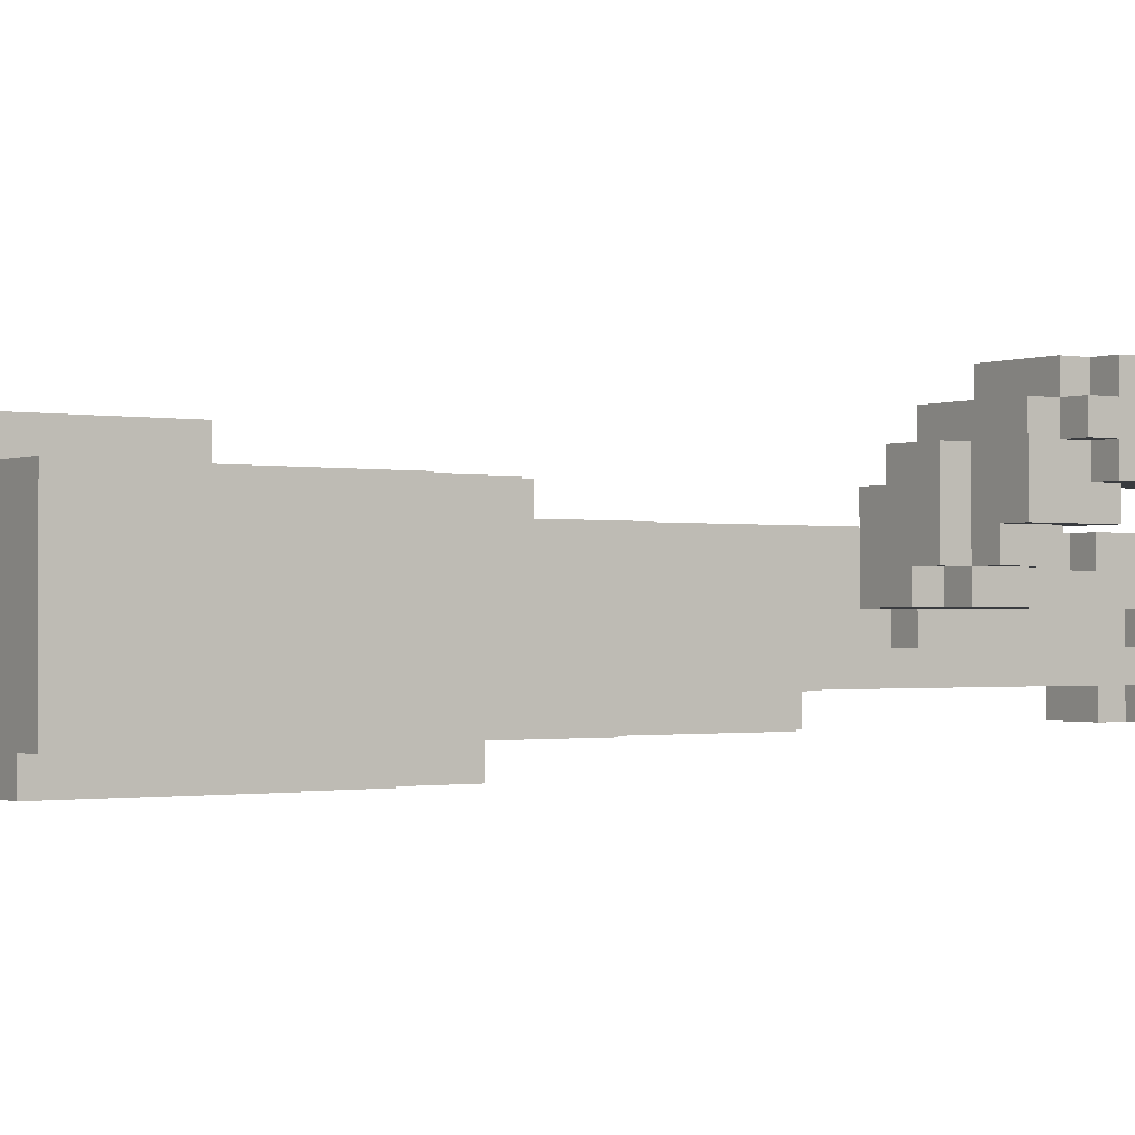
<metadata>
{"format":"obj","ext":"obj","renderer":"f3d","projection":"perspective","resolution":1024,"background":"white","views":[{"elev":-1.0,"azim":55.6,"up":"+Z"}]}
</metadata>
<code>
v  -12 15 1
v  -12 13 -1
v  -12 13 1
v  -12 15 -1
v  -12 25 2
v  -12 15 2
v  -12 15 -2
v  -12 25 1
v  -12 26 1
v  -12 26 -2
v  -11 12 -1
v  -11 11 -1
v  -11 11 1
v  -11 13 1
v  -11 12 -2
v  -11 13 -1
v  -11 15 2
v  -11 13 2
v  -11 15 1
v  -11 15 -1
v  -11 15 -2
v  -11 26 2
v  -11 25 1
v  -11 25 2
v  -11 26 1
v  -10 11 1
v  -10 10 -1
v  -10 10 1
v  -10 11 -1
v  -10 12 -1
v  -10 11 -2
v  -10 12 -2
v  -10 13 2
v  -10 11 2
v  -10 13 1
v  -9 10 1
v  -9 9 -1
v  -9 9 1
v  -9 10 -1
v  -9 11 2
v  -9 10 2
v  -9 11 1
v  -9 11 -1
v  -9 10 -2
v  -9 11 -2
v  -8 10 2
v  -8 9 1
v  -8 9 2
v  -8 10 1
v  -8 10 -1
v  -8 9 -2
v  -8 9 -1
v  -8 10 -2
v  -7 9 1
v  -7 8 -1
v  -7 8 1
v  -7 9 -1
v  -6 9 2
v  -6 8 1
v  -6 8 2
v  -6 9 1
v  -6 9 -1
v  -6 8 -2
v  -6 8 -1
v  -6 9 -2
v  -5 8 1
v  -5 7 -1
v  -5 7 1
v  -5 8 -1
v  -4 1 1
v  -4 -0 -2
v  -4 -0 1
v  -4 1 -2
v  -4 3 -0
v  -4 3 -2
v  -4 4 1
v  -4 4 -0
v  -4 5 1
v  -4 5 -0
v  -4 5 -1
v  -4 5 -2
v  -4 6 -0
v  -4 6 -1
v  -4 8 -1
v  -4 7 -2
v  -4 7 -1
v  -4 8 -2
v  -3 1 3
v  -3 -0 1
v  -3 -0 3
v  -3 1 2
v  -3 1 1
v  -3 1 -2
v  -3 -0 -4
v  -3 -0 -2
v  -3 1 -4
v  -3 2 2
v  -3 2 1
v  -3 2 -2
v  -3 2 -4
v  -3 3 -2
v  -3 4 3
v  -3 4 1
v  -3 4 -2
v  -3 4 -3
v  -3 4 -4
v  -3 5 1
v  -3 5 -2
v  -3 5 -3
v  -3 6 3
v  -3 5 -0
v  -3 6 2
v  -3 6 -0
v  -3 6 -1
v  -3 5 -1
v  -3 7 1
v  -3 7 -2
v  -3 8 2
v  -3 8 1
v  -3 10 -2
v  -3 10 -3
v  -3 11 2
v  -3 10 1
v  -3 10 2
v  -3 11 1
v  -3 11 -1
v  -3 10 -1
v  -3 14 1
v  -3 14 -0
v  -3 14 -1
v  -3 14 -2
v  -3 15 -0
v  -3 15 -1
v  -2 5 -3
v  -2 4 -4
v  -2 4 -3
v  -2 10 -3
v  -2 10 -4
v  -2 11 3
v  -2 6 2
v  -2 6 3
v  -2 11 2
v  -2 14 1
v  -2 11 1
v  -2 14 -2
v  -2 10 -2
v  -2 15 -0
v  -2 14 -0
v  -2 15 -1
v  -2 14 -1
v  -2 17 -2
v  -2 17 -3
v  -2 18 2
v  -2 18 1
v  -2 24 -1
v  -2 24 -2
v  -2 26 1
v  -2 26 -0
v  -2 29 -0
v  -2 30 -1
v  -2 29 1
v  -2 34 1
v  -2 30 -2
v  -2 34 -2
v  -1 1 4
v  -1 -0 3
v  -1 -0 4
v  -1 1 3
v  -1 3 4
v  -1 3 3
v  -1 5 4
v  -1 5 3
v  -1 12 -3
v  -1 10 -4
v  -1 10 -3
v  -1 12 -4
v  -1 14 3
v  -1 11 2
v  -1 11 3
v  -1 14 2
v  -1 22 -2
v  -1 17 -3
v  -1 17 -2
v  -1 22 -3
v  -1 25 2
v  -1 18 1
v  -1 18 2
v  -1 25 1
v  -1 29 1
v  -1 26 -0
v  -1 26 1
v  -1 29 -0
v  -1 30 -1
v  -1 24 -2
v  -1 24 -1
v  -1 30 -2
v  -1 34 2
v  -1 30 1
v  -1 30 2
v  -1 34 1
v  -1 34 -2
v  -1 32 -3
v  -1 32 -2
v  -1 34 -3
v  0 27 2
v  0 25 1
v  0 25 2
v  0 27 1
v  0 30 2
v  0 29 1
v  0 29 2
v  0 30 1
v  1 27 3
v  1 24 2
v  1 24 3
v  1 27 2
v  2 24 3
v  2 23 2
v  2 23 3
v  2 24 2
v  2 26 4
v  2 24 4
v  2 26 3
v  3 24 4
v  3 23 3
v  3 23 4
v  3 24 3
v  3 26 4
v  3 24 5
v  3 27 5
v  3 26 3
v  3 27 3
v  4 27 6
v  4 25 5
v  4 25 6
v  4 27 5
v  4 28 5
v  4 27 3
v  4 28 3
v  5 28 5
v  5 27 5
v  5 27 6
v  5 31 6
v  5 28 3
v  5 31 3
v  -10 18 2
v  -10 18 1
v  -10 21 2
v  -10 21 1
v  -9 15 2
v  -9 15 1
v  -9 16 1
v  -9 15 -1
v  -9 15 -2
v  -9 16 -1
v  -9 18 2
v  -9 18 1
v  -9 21 1
v  -9 24 1
v  -9 21 2
v  -9 24 -1
v  -9 26 2
v  -9 26 1
v  -9 26 -1
v  -9 26 -2
v  -8 13 2
v  -8 13 1
v  -8 14 1
v  -8 13 -1
v  -8 13 -2
v  -8 14 -1
v  -8 15 2
v  -8 15 1
v  -8 15 -1
v  -8 15 -2
v  -8 16 1
v  -8 16 -1
v  -8 24 1
v  -8 24 -1
v  -8 26 1
v  -8 26 -1
v  -7 12 2
v  -7 12 1
v  -7 13 2
v  -7 13 1
v  -7 12 -1
v  -7 12 -2
v  -7 13 -1
v  -7 13 -2
v  -7 14 1
v  -7 14 -1
v  -6 11 2
v  -6 11 1
v  -6 12 2
v  -6 12 1
v  -6 12 -1
v  -6 13 1
v  -6 13 -1
v  -5 11 1
v  -5 11 -2
v  -5 12 1
v  -5 12 -2
v  -4 10 2
v  -4 10 1
v  -4 11 2
v  -4 11 1
v  -4 10 -1
v  -4 10 -2
v  -4 11 -1
v  -4 11 -2
v  1 13 3
v  1 13 2
v  1 14 3
v  1 14 2
v  1 21 -2
v  1 21 -3
v  1 22 -2
v  1 22 -3
v  1 29 2
v  1 29 1
v  1 31 2
v  1 31 1
v  1 32 -2
v  1 32 -3
v  1 33 -2
v  1 33 -3
v  2 -0 4
v  2 -0 3
v  2 1 3
v  2 2 4
v  2 2 3
v  2 3 4
v  2 3 3
v  2 4 4
v  2 4 3
v  2 5 4
v  2 5 3
v  2 9 -3
v  2 9 -4
v  2 12 -3
v  2 12 -4
v  2 10 3
v  2 10 2
v  2 13 3
v  2 13 2
v  2 16 2
v  2 16 1
v  2 21 1
v  2 15 -2
v  2 15 -3
v  2 21 -2
v  2 21 -3
v  2 21 -0
v  2 22 -0
v  2 21 -1
v  2 22 -1
v  2 23 -0
v  2 24 -0
v  2 24 -1
v  2 27 -1
v  2 27 1
v  2 31 1
v  2 32 -0
v  2 31 2
v  2 32 -1
v  2 33 1
v  2 33 -0
v  2 33 -1
v  2 33 -2
v  2 34 2
v  2 34 1
v  2 33 -3
v  2 34 -2
v  2 34 -3
v  3 -0 -3
v  3 -0 -4
v  3 1 -3
v  3 1 -4
v  3 3 -3
v  3 4 -3
v  3 4 -4
v  3 6 -3
v  3 6 -4
v  3 7 -3
v  3 7 -4
v  3 8 -3
v  3 3 3
v  3 3 2
v  3 9 2
v  3 8 -2
v  3 9 -3
v  3 9 -4
v  3 9 1
v  3 10 3
v  3 10 2
v  3 11 -2
v  3 12 1
v  3 11 -1
v  3 12 -1
v  3 15 -2
v  3 15 -3
v  3 16 2
v  3 16 1
v  3 21 1
v  3 21 -0
v  3 21 -1
v  3 21 -2
v  3 22 -0
v  3 22 -1
v  3 24 -0
v  3 24 -1
v  3 27 -0
v  3 27 -1
v  3 32 -0
v  3 32 -1
v  3 33 -0
v  3 33 -1
v  3 34 1
v  3 33 -2
v  3 33 1
v  3 34 -2
v  4 -0 3
v  4 -0 -3
v  4 1 3
v  4 1 1
v  4 1 -1
v  4 1 -3
v  4 2 3
v  4 2 1
v  4 2 -0
v  4 3 3
v  4 3 2
v  4 3 1
v  4 3 -0
v  4 3 -1
v  4 3 -3
v  4 4 -0
v  4 4 -1
v  4 8 -2
v  4 8 -3
v  4 9 2
v  4 9 1
v  4 11 -1
v  4 11 -2
v  4 12 1
v  4 12 -1
v  4 23 1
v  4 23 -0
v  4 24 1
v  4 24 -0
v  4 26 1
v  4 26 -0
v  4 27 1
v  4 27 -0
v  5 23 4
v  5 23 1
v  5 24 4
v  5 24 1
v  5 24 -0
v  5 26 1
v  5 26 -0
v  5 26 2
v  5 27 2
v  5 27 1
v  6 24 2
v  6 24 1
v  6 26 2
v  6 26 1
v  7 24 5
v  7 24 2
v  7 25 5
v  7 25 4
v  7 25 6
v  7 26 6
v  7 26 5
v  7 26 4
v  7 26 3
v  7 27 3
v  7 27 2
v  8 25 5
v  8 25 4
v  8 26 5
v  8 26 4
v  8 26 6
v  8 31 6
v  8 26 3
v  8 31 3
v  0 4 4
v  0 5 4
v  1 1 4
v  1 2 4
v  1 3 4
v  1 4 4
v  1 5 4
v  -2 4 3
v  -2 5 3
v  0 5 3
v  1 5 3
v  -2 2 -4
v  -2 3 -4
v  0 1 -4
v  0 3 -4
v  0 4 -4
v  1 1 -4
v  1 2 -4
v  2 2 -4
v  2 3 -4
v  2 6 -4
v  2 7 -4
v  -2 -0 2
v  -1 -0 2
v  2 -0 2
v  3 -0 2
v  -2 -0 1
v  0 -0 1
v  2 -0 1
v  1 -0 -0
v  2 -0 -0
v  0 -0 -1
v  1 -0 -1
v  -2 -0 -2
v  -2 -0 -3
v  -11 26 -1
v  6 31 5
v  7 31 5
v  6 31 4
v  7 31 4
g default
f 1 2 3
f 4 2 1
f 5 1 6
f 5 7 4
f 5 4 1
f 8 7 5
f 9 7 8
f 10 7 9
f 11 12 13
f 14 11 13
f 14 15 11
f 16 15 14
f 17 14 18
f 19 14 17
f 20 15 16
f 21 15 20
f 22 23 24
f 25 23 22
f 26 27 28
f 29 27 26
f 30 31 29
f 32 31 30
f 33 26 34
f 35 26 33
f 36 37 38
f 39 37 36
f 40 36 41
f 42 36 40
f 43 44 39
f 45 44 43
f 46 47 48
f 49 47 46
f 50 51 52
f 53 51 50
f 54 55 56
f 57 55 54
f 58 59 60
f 61 59 58
f 62 63 64
f 65 63 62
f 66 67 68
f 69 67 66
f 70 71 72
f 73 71 70
f 74 73 70
f 75 73 74
f 76 74 70
f 77 75 74
f 77 74 76
f 78 77 76
f 79 75 77
f 79 77 78
f 80 75 79
f 81 75 80
f 82 80 79
f 83 80 82
f 84 85 86
f 87 85 84
f 88 89 90
f 91 89 88
f 92 89 91
f 93 94 95
f 96 94 93
f 97 92 91
f 97 91 88
f 98 92 97
f 99 96 93
f 100 96 99
f 101 100 99
f 102 98 97
f 102 97 88
f 103 98 102
f 104 100 101
f 105 100 104
f 106 100 105
f 107 103 102
f 108 105 104
f 109 105 108
f 110 111 107
f 110 107 102
f 112 111 110
f 113 111 112
f 114 109 108
f 114 108 115
f 116 113 112
f 116 114 113
f 117 109 114
f 117 114 116
f 118 116 112
f 119 116 118
f 120 109 117
f 121 109 120
f 122 123 124
f 125 123 122
f 126 120 127
f 128 126 125
f 129 126 128
f 130 120 126
f 130 126 129
f 131 120 130
f 132 130 129
f 133 130 132
f 134 135 136
f 137 135 134
f 138 135 137
f 139 140 141
f 142 140 139
f 143 144 142
f 145 137 146
f 147 148 143
f 149 145 150
f 151 137 145
f 151 149 147
f 151 145 149
f 152 137 151
f 153 147 143
f 153 143 142
f 153 151 147
f 154 151 153
f 155 151 154
f 156 151 155
f 157 155 154
f 158 155 157
f 159 155 158
f 160 155 159
f 160 159 161
f 162 160 161
f 162 163 160
f 164 163 162
f 165 166 167
f 168 166 165
f 169 168 165
f 170 168 169
f 171 170 169
f 172 170 171
f 173 174 175
f 176 174 173
f 177 178 179
f 180 178 177
f 181 182 183
f 184 182 181
f 185 186 187
f 188 186 185
f 189 190 191
f 192 190 189
f 193 194 195
f 196 194 193
f 197 198 199
f 200 198 197
f 201 202 203
f 204 202 201
f 205 206 207
f 208 206 205
f 209 210 211
f 212 210 209
f 213 214 215
f 216 214 213
f 217 218 219
f 220 218 217
f 221 217 222
f 223 217 221
f 224 225 226
f 227 225 224
f 228 224 229
f 230 228 229
f 230 231 228
f 232 231 230
f 233 234 235
f 236 234 233
f 237 238 236
f 239 238 237
f 240 241 242
f 243 240 242
f 243 244 240
f 245 244 243
f 246 247 248
f 248 247 249
f 250 251 252
f 253 254 255
f 250 252 256
f 252 255 256
f 256 255 257
f 257 255 258
f 258 255 259
f 260 258 259
f 255 254 261
f 259 255 261
f 260 259 262
f 262 259 263
f 261 254 264
f 264 254 265
f 266 267 268
f 269 270 271
f 266 268 272
f 268 271 272
f 272 271 273
f 271 270 274
f 273 271 274
f 274 270 275
f 273 274 276
f 276 274 277
f 278 279 280
f 280 279 281
f 282 283 284
f 284 283 285
f 286 287 288
f 288 287 289
f 285 288 290
f 290 288 291
f 292 293 294
f 294 293 295
f 295 296 297
f 297 296 298
f 299 300 301
f 301 300 302
f 303 304 305
f 305 304 306
f 307 308 309
f 309 308 310
f 311 312 313
f 313 312 314
f 315 316 317
f 317 316 318
f 319 320 321
f 321 320 322
f 323 324 325
f 325 324 326
f 327 328 329
f 327 329 330
f 330 329 331
f 330 331 332
f 332 331 333
f 332 333 334
f 334 333 335
f 334 335 336
f 336 335 337
f 338 339 340
f 340 339 341
f 342 343 344
f 344 343 345
f 346 347 348
f 349 350 351
f 351 350 352
f 348 353 354
f 355 351 356
f 346 348 218
f 354 356 218
f 348 354 218
f 218 356 357
f 357 356 358
f 356 351 359
f 358 356 359
f 359 351 360
f 361 360 362
f 362 360 363
f 364 362 363
f 360 351 365
f 363 360 365
f 364 363 366
f 366 363 367
f 365 351 368
f 368 351 369
f 364 366 370
f 370 366 371
f 369 372 373
f 373 372 374
f 375 376 377
f 377 376 378
f 377 378 379
f 379 378 380
f 380 378 381
f 380 381 382
f 382 381 383
f 382 383 384
f 384 383 385
f 384 385 386
f 387 388 389
f 390 386 391
f 386 385 391
f 391 385 392
f 389 393 394
f 387 389 394
f 394 393 395
f 390 391 396
f 395 393 397
f 398 396 399
f 396 391 400
f 397 399 400
f 399 396 400
f 400 391 401
f 395 397 402
f 397 400 402
f 402 400 403
f 403 400 404
f 404 400 405
f 405 400 406
f 406 400 407
f 405 406 408
f 408 406 409
f 410 411 412
f 412 411 413
f 414 415 416
f 416 415 417
f 416 417 418
f 417 419 418
f 420 416 418
f 418 419 421
f 422 423 424
f 424 423 425
f 425 423 426
f 426 423 427
f 424 425 428
f 425 426 429
f 428 425 429
f 429 426 430
f 428 429 431
f 431 429 432
f 429 430 433
f 432 429 433
f 430 426 434
f 433 430 434
f 426 427 435
f 434 426 435
f 435 427 436
f 433 434 437
f 432 433 437
f 434 435 437
f 435 436 438
f 437 435 438
f 437 438 439
f 438 436 439
f 439 436 440
f 432 437 441
f 437 439 441
f 441 439 442
f 442 439 443
f 443 439 444
f 442 443 445
f 445 443 446
f 447 448 449
f 449 448 450
f 451 452 453
f 453 452 454
f 455 456 457
f 457 456 458
f 458 459 460
f 460 459 461
f 462 460 463
f 463 460 464
f 465 466 467
f 467 466 468
f 469 470 471
f 471 470 472
f 473 471 474
f 474 471 475
f 472 470 476
f 476 470 477
f 477 470 478
f 478 470 479
f 480 481 482
f 482 481 483
f 484 482 485
f 483 486 485
f 482 483 485
f 485 486 487
f 242 233 235
f 473 242 235
f 473 243 242
f 474 243 473
f 484 243 474
f 485 243 484
f 234 230 229
f 236 230 234
f 241 237 236
f 240 237 241
f 469 234 229
f 471 234 469
f 480 475 471
f 482 475 480
f 488 171 169
f 489 171 488
f 490 165 167
f 490 169 165
f 491 169 490
f 492 488 169
f 492 169 491
f 493 489 488
f 493 488 492
f 494 489 493
f 327 491 490
f 327 490 167
f 330 492 491
f 330 491 327
f 332 493 492
f 332 492 330
f 334 494 493
f 334 493 332
f 336 494 334
f 224 221 222
f 228 221 224
f 455 224 226
f 457 224 455
f 495 102 88
f 495 110 102
f 496 110 495
f 141 110 496
f 166 88 90
f 168 495 88
f 168 88 166
f 168 496 495
f 170 496 168
f 172 139 141
f 172 496 170
f 172 141 496
f 179 139 172
f 497 177 179
f 497 179 172
f 498 177 497
f 311 177 498
f 313 177 311
f 337 311 498
f 342 311 337
f 344 311 342
f 217 213 215
f 223 213 217
f 387 335 333
f 387 333 331
f 387 337 335
f 387 342 337
f 394 342 387
f 225 217 219
f 227 217 225
f 231 213 223
f 232 213 231
f 422 329 328
f 424 331 329
f 424 329 422
f 428 387 331
f 428 331 424
f 431 387 428
f 17 5 6
f 24 5 17
f 33 17 18
f 33 22 24
f 33 24 17
f 246 22 33
f 248 22 246
f 40 33 34
f 40 246 33
f 250 246 40
f 256 246 250
f 260 22 248
f 262 22 260
f 46 40 41
f 46 250 40
f 266 250 46
f 272 250 266
f 282 46 48
f 282 266 46
f 284 266 282
f 58 282 48
f 292 282 58
f 294 282 292
f 303 58 60
f 303 292 58
f 305 292 303
f 118 303 60
f 124 303 118
f 140 118 112
f 140 122 124
f 140 124 118
f 142 122 140
f 178 153 142
f 180 153 178
f 187 153 180
f 207 185 187
f 207 187 180
f 209 197 199
f 314 205 207
f 314 207 180
f 214 205 314
f 216 205 214
f 319 209 211
f 321 197 209
f 321 209 319
f 345 314 312
f 345 214 314
f 346 214 345
f 218 214 346
f 220 214 218
f 364 197 321
f 370 197 364
f 395 345 343
f 395 346 345
f 402 346 395
f 432 389 388
f 441 389 432
f 14 1 3
f 19 1 14
f 23 9 8
f 25 9 23
f 26 14 13
f 35 14 26
f 36 26 28
f 42 26 36
f 257 249 247
f 258 249 257
f 47 36 38
f 49 36 47
f 273 252 251
f 276 252 273
f 278 263 259
f 280 263 278
f 285 268 267
f 290 268 285
f 59 54 56
f 61 54 59
f 295 285 283
f 297 285 295
f 299 295 293
f 301 295 299
f 89 70 72
f 92 76 70
f 92 70 89
f 98 76 92
f 103 78 76
f 103 76 98
f 107 78 103
f 116 66 68
f 119 66 116
f 123 306 304
f 125 306 123
f 144 128 125
f 143 128 144
f 186 157 154
f 188 157 186
f 191 157 188
f 189 162 161
f 198 162 189
f 200 162 198
f 206 191 188
f 206 198 189
f 206 189 191
f 208 198 206
f 210 198 208
f 212 198 210
f 320 210 208
f 361 320 208
f 361 322 320
f 362 322 361
f 403 348 347
f 404 348 403
f 420 371 366
f 418 371 420
f 442 397 393
f 445 397 442
f 111 82 79
f 113 82 111
f 148 132 129
f 147 132 148
f 190 159 158
f 192 159 190
f 405 354 353
f 408 354 405
f 414 367 363
f 416 367 414
f 472 476 481
f 481 476 483
f 238 239 244
f 238 244 478
f 244 245 478
f 477 478 486
f 478 245 487
f 486 478 487
f 462 463 467
f 465 467 470
f 467 463 479
f 470 467 479
f 447 449 456
f 456 449 458
f 451 453 460
f 460 453 464
f 458 460 466
f 466 460 468
f 357 358 410
f 357 410 448
f 410 412 448
f 448 412 450
f 450 412 452
f 452 412 454
f 450 452 459
f 459 452 461
f 2 4 16
f 16 4 20
f 12 11 29
f 29 11 30
f 27 29 39
f 39 29 43
f 37 39 52
f 52 39 50
f 253 255 274
f 274 255 277
f 261 264 279
f 279 264 281
f 269 271 288
f 288 271 291
f 55 57 64
f 64 57 62
f 286 288 296
f 296 288 298
f 67 69 86
f 86 69 84
f 80 83 115
f 115 83 114
f 307 309 127
f 127 309 126
f 130 133 150
f 150 133 149
f 155 160 195
f 195 160 193
f 355 356 406
f 406 356 409
f 359 360 411
f 411 360 413
f 365 368 415
f 415 368 417
f 398 399 443
f 443 399 446
f 7 10 21
f 15 21 32
f 31 32 45
f 21 10 254
f 32 21 254
f 45 32 254
f 254 10 265
f 44 45 53
f 45 254 53
f 53 254 270
f 270 254 275
f 51 53 287
f 53 270 287
f 287 270 289
f 51 287 65
f 65 287 300
f 63 65 300
f 300 287 302
f 63 300 87
f 87 300 308
f 308 300 310
f 71 73 95
f 73 75 93
f 95 73 93
f 93 75 99
f 75 81 101
f 99 75 101
f 101 81 104
f 104 81 108
f 85 87 117
f 87 308 117
f 117 308 120
f 120 131 146
f 146 131 145
f 151 156 183
f 183 156 181
f 181 156 194
f 163 164 196
f 196 164 203
f 203 164 201
f 181 194 317
f 196 203 317
f 194 196 317
f 317 203 323
f 315 317 351
f 323 325 351
f 317 323 351
f 351 325 369
f 349 351 400
f 400 351 407
f 369 373 419
f 419 373 421
f 390 396 439
f 439 396 444
f 105 109 136
f 109 121 134
f 136 109 134
f 134 121 137
f 137 152 175
f 175 152 173
f 173 152 182
f 173 182 316
f 182 184 316
f 316 184 318
f 202 204 324
f 324 204 326
f 173 316 340
f 340 316 350
f 350 316 352
f 326 204 372
f 372 204 374
f 338 340 391
f 340 350 391
f 391 350 401
f 375 377 423
f 377 379 427
f 423 377 427
f 384 386 436
f 427 379 436
f 382 384 436
f 379 380 436
f 380 382 436
f 436 386 440
f 96 100 499
f 100 106 499
f 499 106 500
f 500 106 135
f 500 135 174
f 135 138 174
f 94 96 501
f 96 499 501
f 499 500 501
f 174 176 502
f 501 500 502
f 500 174 502
f 502 176 503
f 94 501 504
f 501 502 504
f 504 502 505
f 504 505 506
f 505 502 506
f 502 503 507
f 506 502 507
f 503 176 508
f 508 176 509
f 509 176 339
f 339 176 341
f 94 504 376
f 504 506 378
f 376 504 378
f 506 507 378
f 507 503 381
f 378 507 381
f 503 508 381
f 508 509 383
f 381 508 383
f 509 339 385
f 383 509 385
f 385 339 392
f 166 327 167
f 328 327 166
f 510 166 90
f 511 328 166
f 511 166 510
f 512 422 328
f 512 328 511
f 513 422 512
f 89 510 90
f 514 511 510
f 514 512 511
f 514 510 89
f 514 513 512
f 515 513 514
f 516 513 515
f 517 516 515
f 518 513 516
f 518 516 517
f 519 514 89
f 519 515 514
f 519 517 515
f 520 518 517
f 520 517 519
f 71 89 72
f 95 519 89
f 95 89 71
f 95 520 519
f 521 520 95
f 522 520 521
f 522 521 95
f 375 518 520
f 375 520 522
f 375 422 513
f 375 513 518
f 423 422 375
f 94 522 95
f 94 375 522
f 376 375 94
f 67 116 68
f 86 116 67
f 85 116 86
f 117 116 85
f 59 118 60
f 66 118 59
f 119 118 66
f 55 59 56
f 55 66 59
f 64 66 55
f 69 66 64
f 63 84 69
f 63 69 64
f 87 84 63
f 47 58 48
f 54 58 47
f 61 58 54
f 37 47 38
f 37 54 47
f 52 54 37
f 57 54 52
f 51 62 57
f 51 57 52
f 65 62 51
f 36 46 41
f 49 46 36
f 27 36 28
f 39 36 27
f 44 50 39
f 53 50 44
f 26 40 34
f 42 40 26
f 12 26 13
f 29 26 12
f 31 43 29
f 45 43 31
f 15 30 11
f 32 30 15
f 14 33 18
f 35 33 14
f 2 14 3
f 16 14 2
f 1 17 6
f 19 17 1
f 7 20 4
f 21 20 7
f 249 260 248
f 258 260 249
f 225 455 226
f 218 225 219
f 447 455 225
f 447 225 218
f 456 455 447
f 357 447 218
f 448 447 357
f 224 469 229
f 457 469 224
f 217 224 222
f 227 224 217
f 214 217 215
f 220 217 214
f 465 469 457
f 470 469 465
f 458 465 457
f 466 465 458
f 450 458 449
f 459 458 450
f 261 278 259
f 279 278 261
f 359 410 358
f 411 410 359
f 234 473 235
f 471 473 234
f 472 480 471
f 481 480 472
f 475 484 474
f 482 484 475
f 477 483 476
f 486 483 477
f 210 319 211
f 320 319 210
f 159 189 161
f 192 189 159
f 198 209 199
f 212 209 198
f 163 193 160
f 196 193 163
f 322 364 321
f 362 364 322
f 365 414 363
f 415 414 365
f 202 323 203
f 324 323 202
f 367 420 366
f 416 420 367
f 369 417 368
f 419 417 369
f 326 369 325
f 372 369 326
f 387 431 388
f 388 431 432
f 105 136 106
f 106 136 135
f 171 489 172
f 489 494 497
f 172 489 497
f 494 336 498
f 497 494 498
f 498 336 337
f 78 107 79
f 79 107 111
f 80 115 81
f 81 115 108
f 110 141 112
f 112 141 140
f 82 113 83
f 83 113 114
f 390 439 386
f 386 439 440
f 389 441 393
f 393 441 442
f 338 391 339
f 339 391 392
f 342 394 343
f 343 394 395
f 303 124 304
f 304 124 123
f 307 127 308
f 308 127 120
f 120 146 121
f 121 146 137
f 137 175 138
f 138 175 174
f 139 179 142
f 142 179 178
f 292 305 293
f 293 305 299
f 299 305 306
f 122 142 125
f 125 142 144
f 299 306 309
f 306 125 309
f 309 125 126
f 299 309 300
f 300 309 310
f 398 443 396
f 396 443 444
f 282 294 283
f 283 294 295
f 295 301 296
f 397 445 399
f 399 445 446
f 286 296 287
f 296 301 302
f 287 296 302
f 173 340 176
f 176 340 341
f 311 344 312
f 312 344 345
f 266 284 267
f 267 284 285
f 285 297 288
f 288 297 298
f 269 288 270
f 270 288 289
f 177 313 180
f 180 313 314
f 128 143 129
f 129 143 148
f 268 290 271
f 271 290 291
f 130 150 131
f 131 150 145
f 250 272 251
f 251 272 273
f 132 147 133
f 133 147 149
f 253 274 254
f 254 274 275
f 349 400 350
f 350 400 401
f 346 402 347
f 347 402 403
f 252 276 255
f 255 276 277
f 151 183 152
f 152 183 182
f 246 256 247
f 247 256 257
f 153 187 154
f 154 187 186
f 348 404 353
f 353 404 405
f 355 406 351
f 351 406 407
f 315 351 316
f 316 351 352
f 354 408 356
f 356 408 409
f 181 317 184
f 184 317 318
f 155 195 156
f 156 195 194
f 5 24 8
f 8 24 23
f 185 207 188
f 188 207 206
f 221 228 223
f 223 228 231
f 22 262 25
f 25 262 263
f 462 467 460
f 460 467 468
f 157 191 158
f 158 191 190
f 451 460 452
f 452 460 461
f 9 25 523
f 25 263 523
f 263 280 264
f 523 263 264
f 264 280 281
f 9 523 10
f 523 264 10
f 10 264 265
f 233 242 236
f 236 242 241
f 230 236 232
f 232 236 238
f 232 238 216
f 238 478 216
f 213 232 216
f 216 478 463
f 463 478 479
f 205 216 208
f 216 463 208
f 208 463 361
f 361 463 453
f 453 463 464
f 361 453 412
f 412 453 454
f 361 412 360
f 360 412 413
f 237 240 239
f 239 240 244
f 243 485 524
f 524 485 525
f 243 524 526
f 524 525 526
f 525 485 527
f 526 525 527
f 243 526 245
f 526 527 245
f 527 485 487
f 245 527 487
f 197 370 200
f 200 370 371
f 162 200 164
f 200 371 201
f 164 200 201
f 371 418 373
f 201 371 373
f 373 418 421
f 201 373 204
f 204 373 374

</code>
